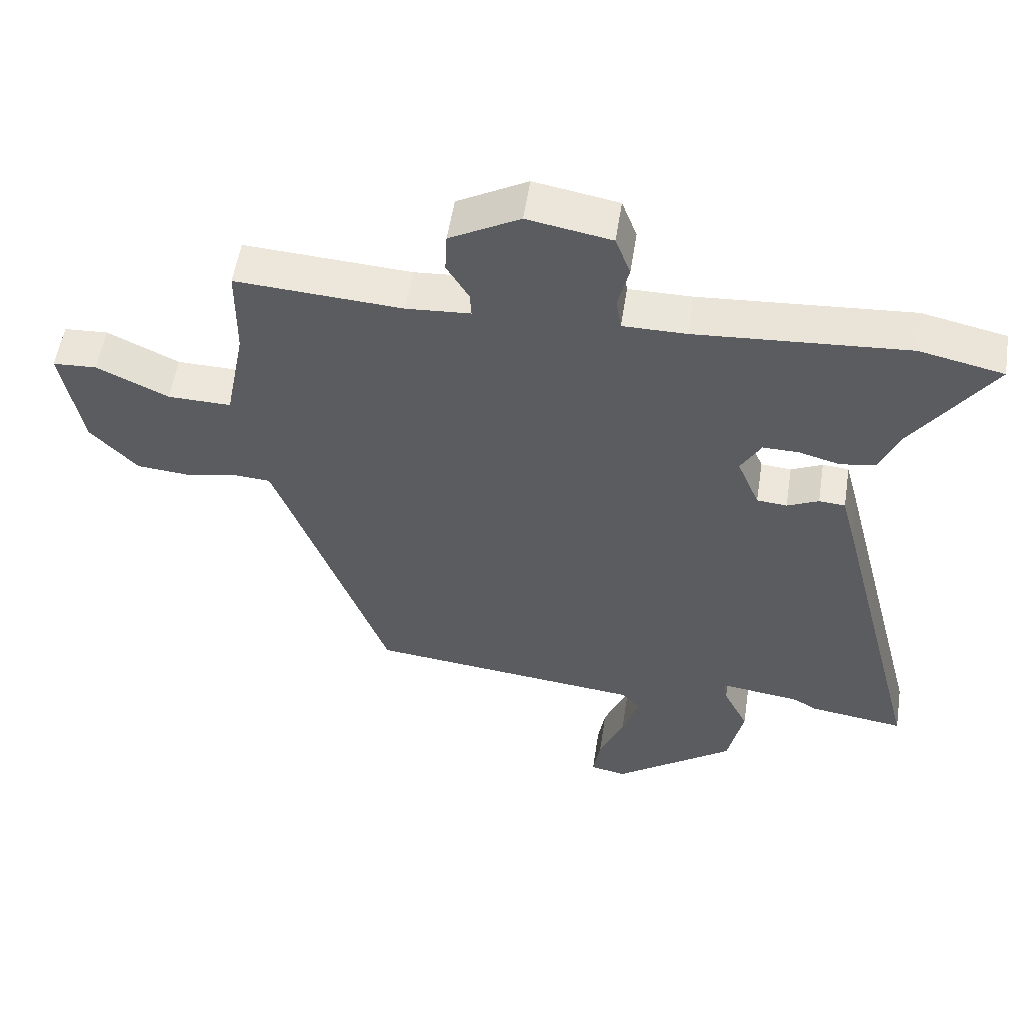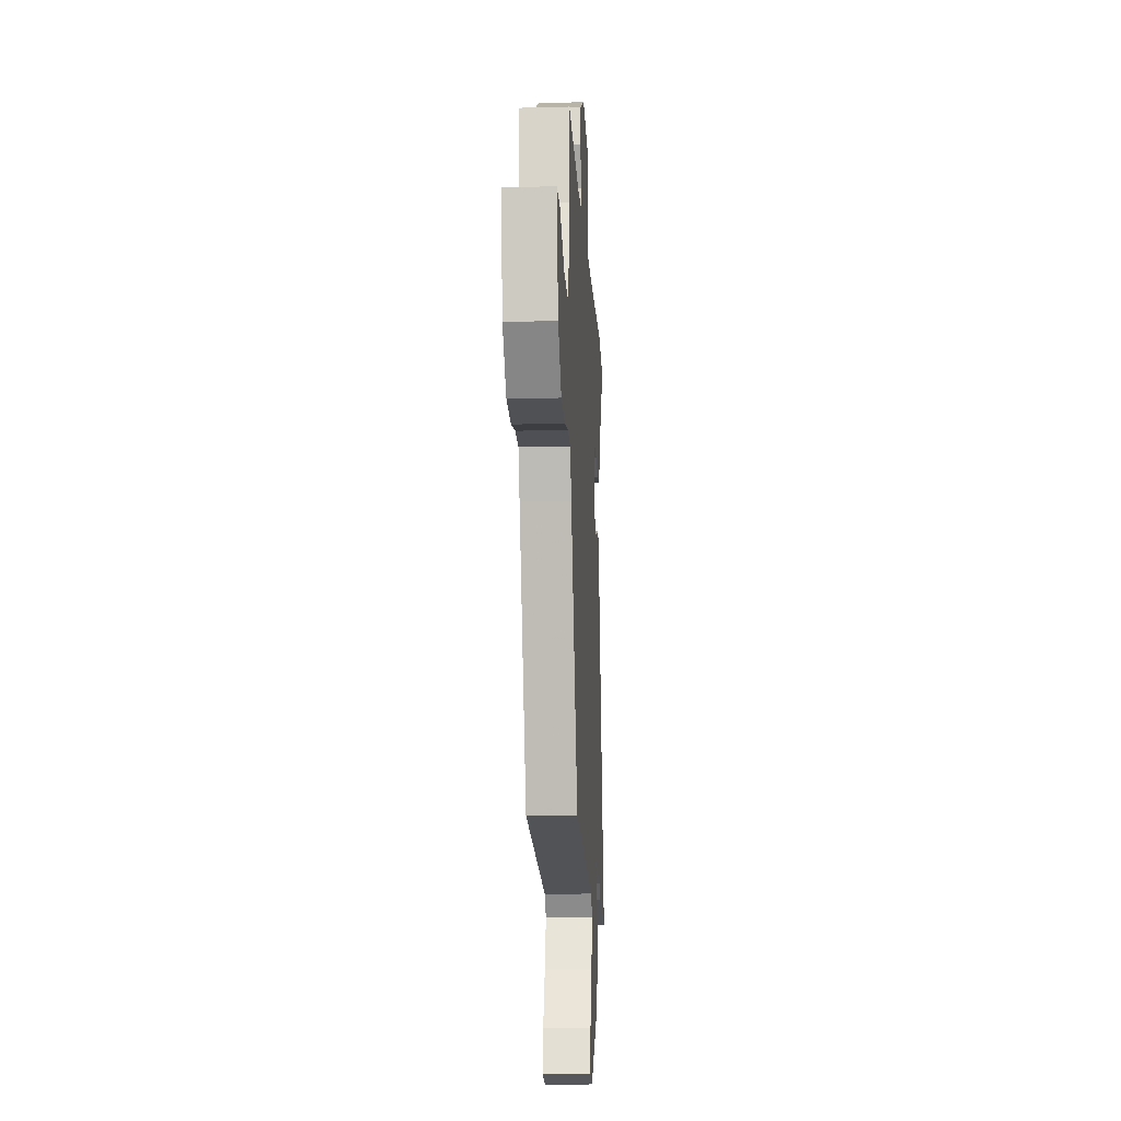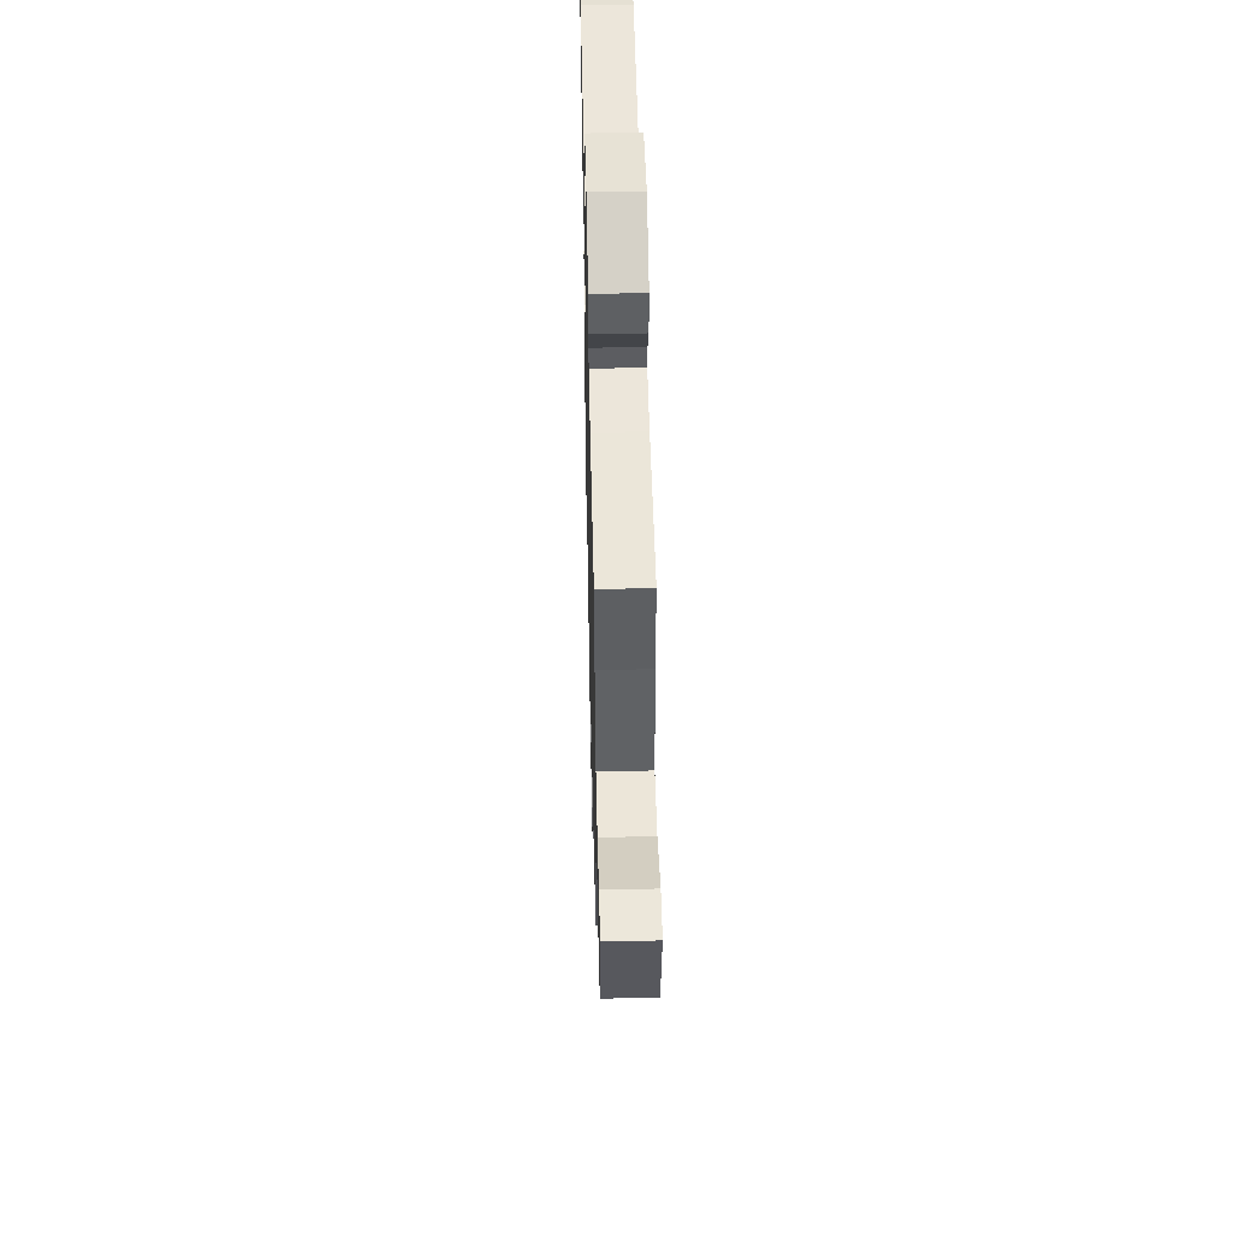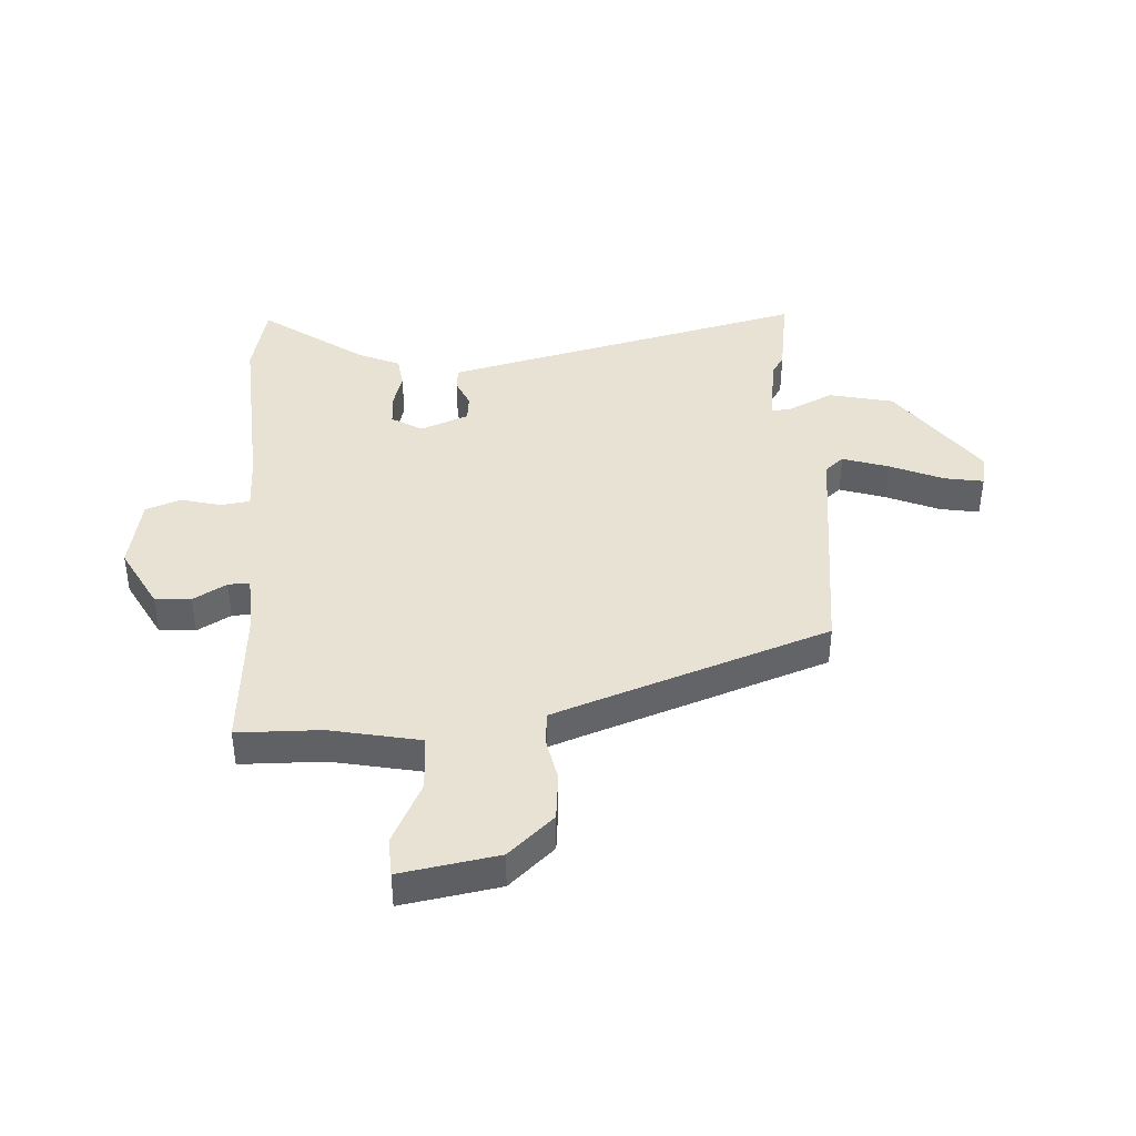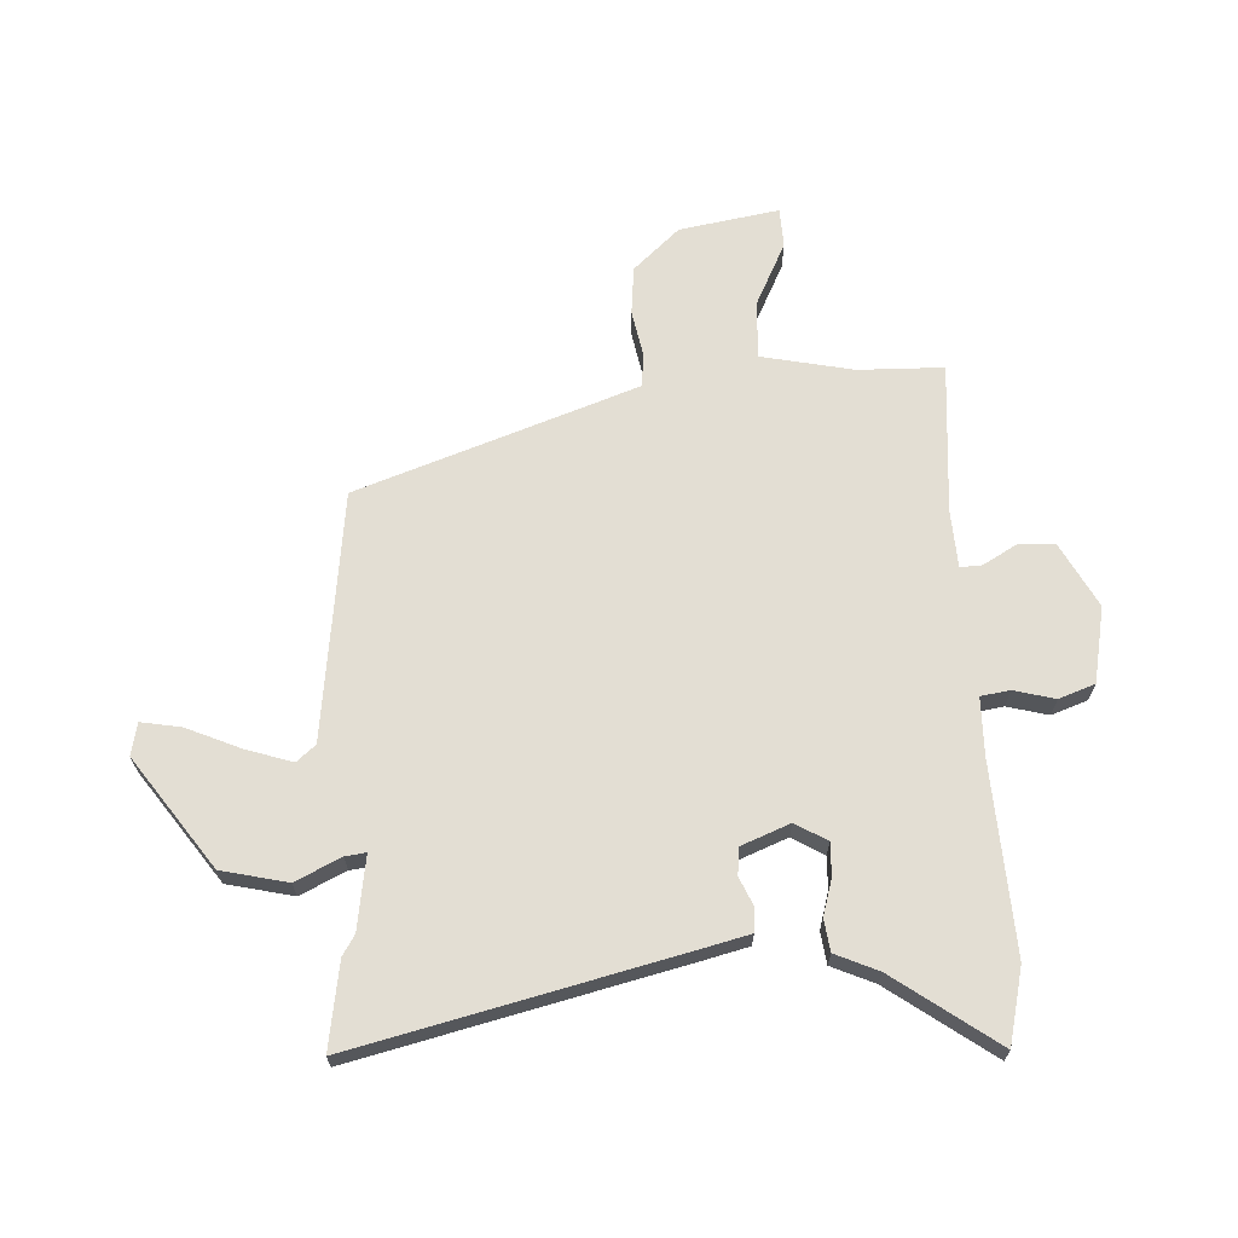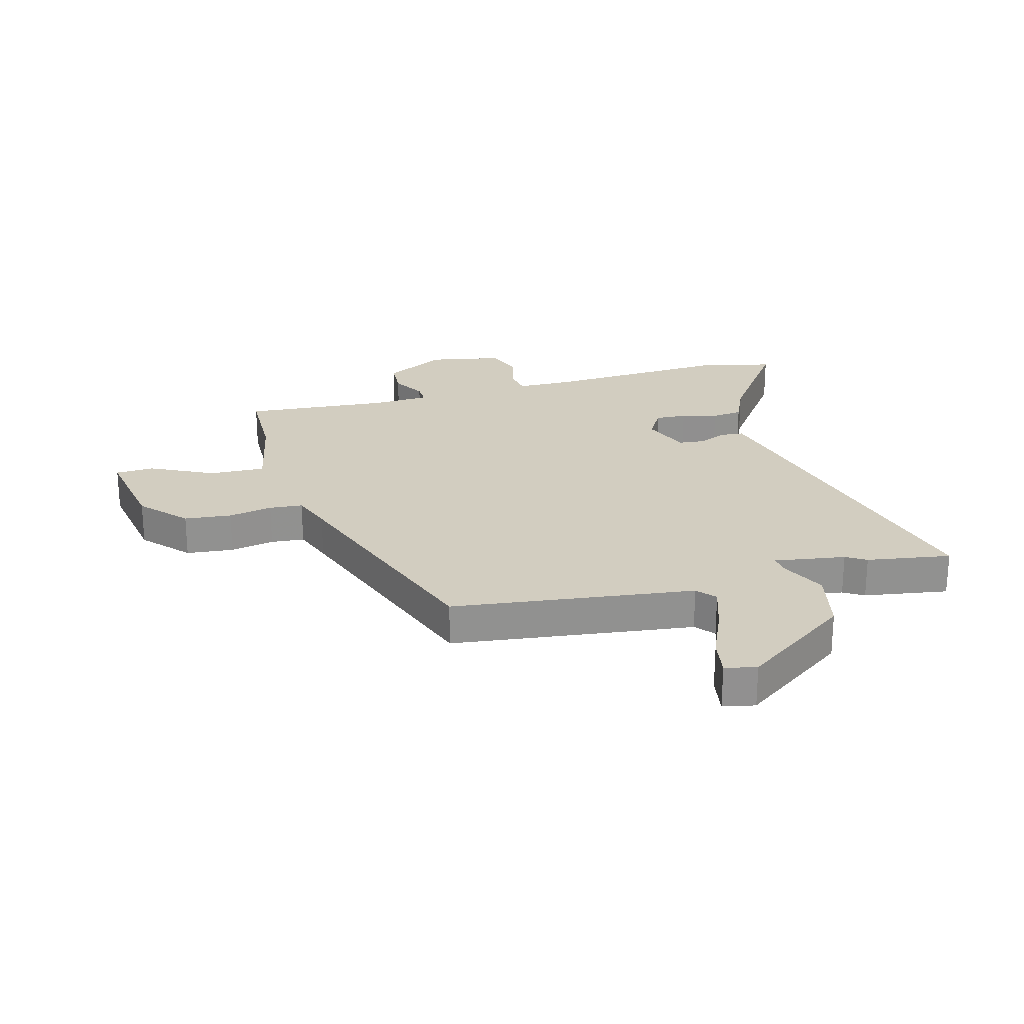
<metadata>
{"format":"obj","ext":"obj","renderer":"f3d","projection":"perspective","resolution":1024,"background":"white","views":[{"elev":54.8,"azim":-171.2,"up":"+Z"},{"elev":-15.4,"azim":93.2,"up":"+Z"},{"elev":50.5,"azim":88.7,"up":"+Z"},{"elev":40.9,"azim":87.3,"up":"+Y"},{"elev":67.2,"azim":-92.1,"up":"+Y"},{"elev":24.5,"azim":165.6,"up":"+Y"}]}
</metadata>
<code>
v 0.308 0.07 -0.485
v -0.112 0.07 -0.531
v -0.14 0.07 -0.563
v -0.115 0.07 -0.643
v -0.077 0.07 -0.734
v -0.066 0.07 -0.802
v -0.121 0.07 -0.813
v -0.305 0.07 -0.678
v -0.329 0.07 -0.566
v -0.291 0.07 -0.489
v -0.286 0.07 -0.454
v -0.41 0.07 -0.471
v -0.445 0.07 -0.492
v -0.591 0.07 -0.513
v -0.452 0.07 0.034
v -0.431 0.07 0.114
v -0.391 0.07 0.117
v -0.343 0.07 0.095
v -0.297 0.07 0.099
v -0.263 0.07 0.181
v -0.294 0.07 0.235
v -0.349 0.07 0.234
v -0.411 0.07 0.217
v -0.465 0.07 0.225
v -0.496 0.07 0.298
v -0.618 0.07 0.474
v -0.49 0.07 0.502
v -0.167 0.07 0.479
v -0.071 0.07 0.479
v -0.063 0.07 0.528
v -0.08 0.07 0.598
v -0.057 0.07 0.659
v 0.071 0.07 0.682
v 0.178 0.07 0.623
v 0.181 0.07 0.561
v 0.147 0.07 0.504
v 0.145 0.07 0.467
v 0.243 0.07 0.46
v 0.497 0.07 0.476
v 0.498 0.07 0.332
v 0.528 0.07 0.176
v 0.625 0.07 0.178
v 0.734 0.07 0.23
v 0.801 0.07 0.226
v 0.77 0.07 0.058
v 0.698 0.07 -0.019
v 0.616 0.07 -0.026
v 0.54 0.07 -0.01
v 0.482 0.07 -0.014
v 0.456 0.07 -0.083
v 0.308 0 -0.485
v -0.112 0 -0.531
v -0.14 0 -0.563
v -0.115 0 -0.643
v -0.077 0 -0.734
v -0.066 0 -0.802
v -0.121 0 -0.813
v -0.305 0 -0.678
v -0.329 0 -0.566
v -0.291 0 -0.489
v -0.286 0 -0.454
v -0.41 0 -0.471
v -0.445 0 -0.492
v -0.591 0 -0.513
v -0.452 0 0.034
v -0.431 0 0.114
v -0.391 0 0.117
v -0.343 0 0.095
v -0.297 0 0.099
v -0.263 0 0.181
v -0.294 0 0.235
v -0.349 0 0.234
v -0.411 0 0.217
v -0.465 0 0.225
v -0.496 0 0.298
v -0.618 0 0.474
v -0.49 0 0.502
v -0.167 0 0.479
v -0.071 0 0.479
v -0.063 0 0.528
v -0.08 0 0.598
v -0.057 0 0.659
v 0.071 0 0.682
v 0.178 0 0.623
v 0.181 0 0.561
v 0.147 0 0.504
v 0.145 0 0.467
v 0.243 0 0.46
v 0.497 0 0.476
v 0.498 0 0.332
v 0.528 0 0.176
v 0.625 0 0.178
v 0.734 0 0.23
v 0.801 0 0.226
v 0.77 0 0.058
v 0.698 0 -0.019
v 0.616 0 -0.026
v 0.54 0 -0.01
v 0.482 0 -0.014
v 0.456 0 -0.083
f 46 47 48
f 45 46 48
f 44 45 48
f 43 44 48
f 42 43 48
f 41 42 48 49
f 40 41 49 50
f 50 1 2
f 40 50 2
f 39 40 2
f 38 39 2
f 34 35 36
f 33 34 36
f 32 33 36
f 31 32 36
f 30 31 36
f 29 30 36 37
f 38 2 3
f 37 38 3
f 29 37 3
f 28 29 3
f 25 26 27 28
f 24 25 28
f 23 24 28
f 22 23 28
f 16 17 18
f 15 16 18
f 14 15 18
f 13 14 18
f 12 13 18
f 11 12 18 19
f 8 9 10
f 7 8 10
f 6 7 10
f 5 6 10
f 4 5 10
f 3 4 10 11
f 21 22 28
f 20 21 28
f 20 28 3 11
f 11 19 20
f 98 97 96
f 98 96 95
f 98 95 94
f 98 94 93
f 98 93 92
f 99 98 92 91
f 100 99 91 90
f 52 51 100
f 52 100 90
f 52 90 89
f 52 89 88
f 86 85 84
f 86 84 83
f 86 83 82
f 86 82 81
f 86 81 80
f 87 86 80 79
f 53 52 88
f 53 88 87
f 53 87 79
f 53 79 78
f 78 77 76 75
f 78 75 74
f 78 74 73
f 78 73 72
f 68 67 66
f 68 66 65
f 68 65 64
f 68 64 63
f 68 63 62
f 69 68 62 61
f 60 59 58
f 60 58 57
f 60 57 56
f 60 56 55
f 60 55 54
f 61 60 54 53
f 78 72 71
f 78 71 70
f 61 53 78 70
f 70 69 61
f 1 51 52 2
f 2 52 53 3
f 3 53 54 4
f 4 54 55 5
f 5 55 56 6
f 6 56 57 7
f 7 57 58 8
f 8 58 59 9
f 9 59 60 10
f 10 60 61 11
f 11 61 62 12
f 12 62 63 13
f 13 63 64 14
f 14 64 65 15
f 15 65 66 16
f 16 66 67 17
f 17 67 68 18
f 18 68 69 19
f 19 69 70 20
f 20 70 71 21
f 21 71 72 22
f 22 72 73 23
f 23 73 74 24
f 24 74 75 25
f 25 75 76 26
f 26 76 77 27
f 27 77 78 28
f 28 78 79 29
f 29 79 80 30
f 30 80 81 31
f 31 81 82 32
f 32 82 83 33
f 33 83 84 34
f 34 84 85 35
f 35 85 86 36
f 36 86 87 37
f 37 87 88 38
f 38 88 89 39
f 39 89 90 40
f 40 90 91 41
f 41 91 92 42
f 42 92 93 43
f 43 93 94 44
f 44 94 95 45
f 45 95 96 46
f 46 96 97 47
f 47 97 98 48
f 48 98 99 49
f 49 99 100 50
f 50 100 51 1

</code>
